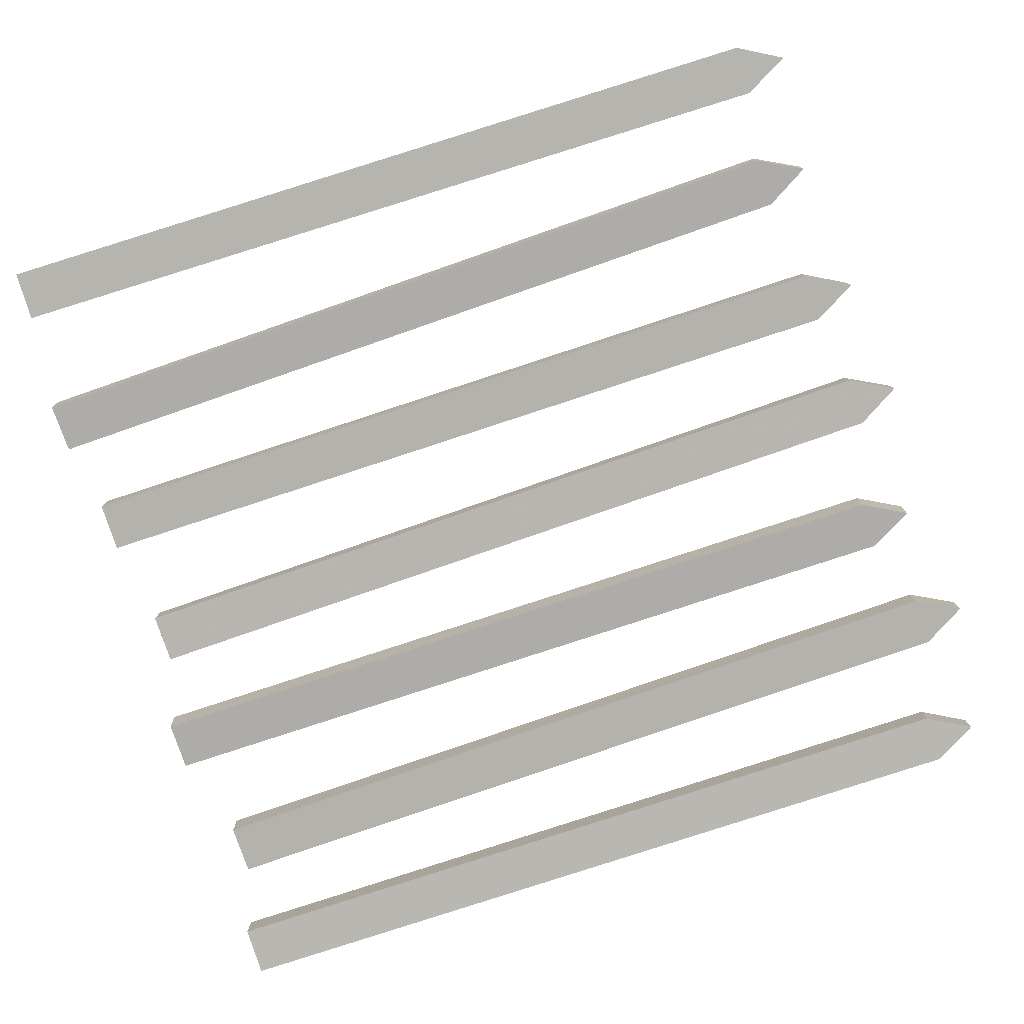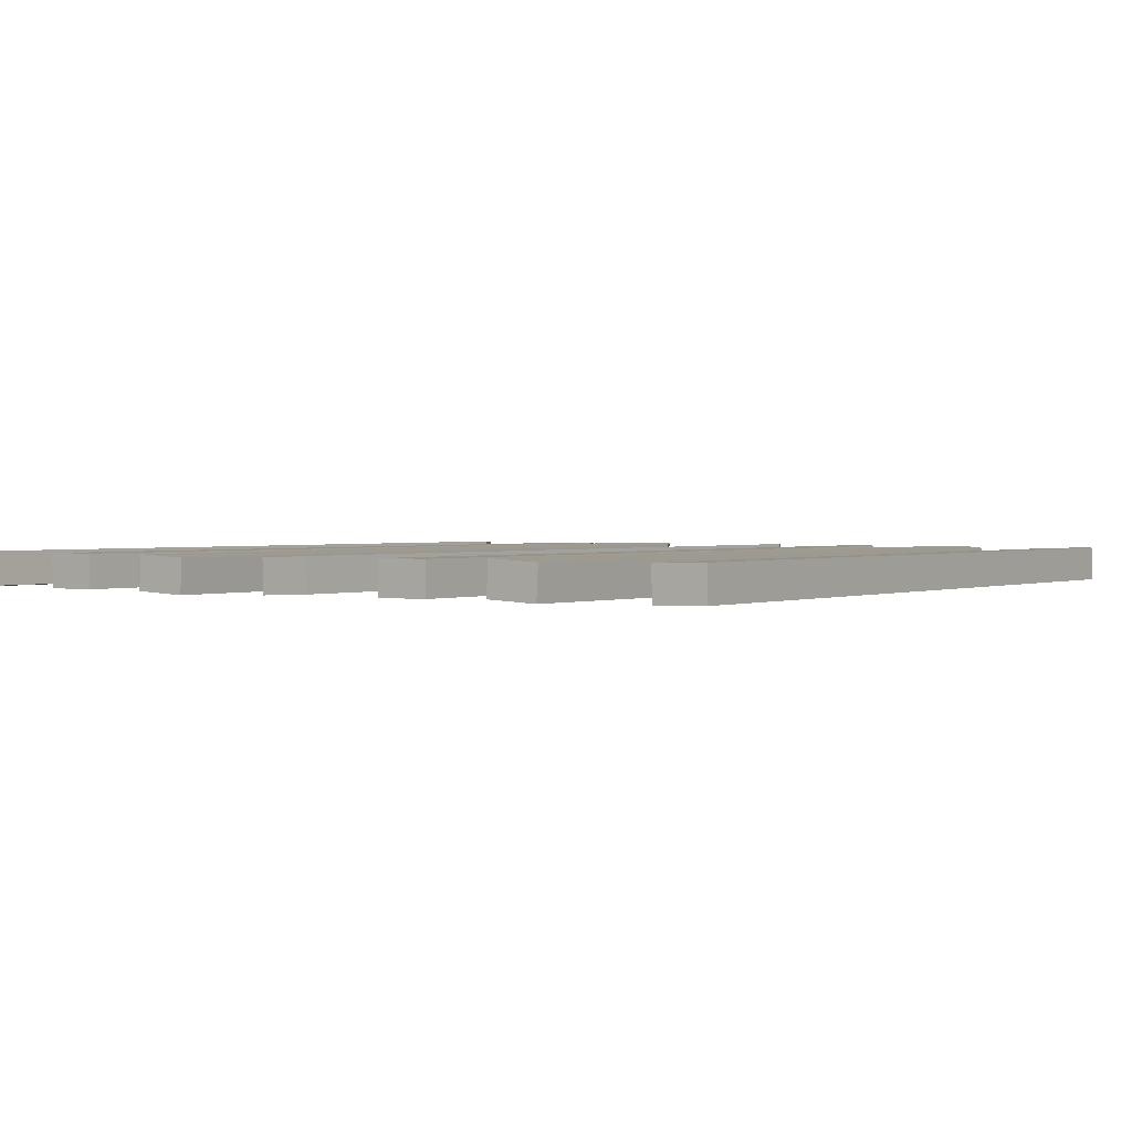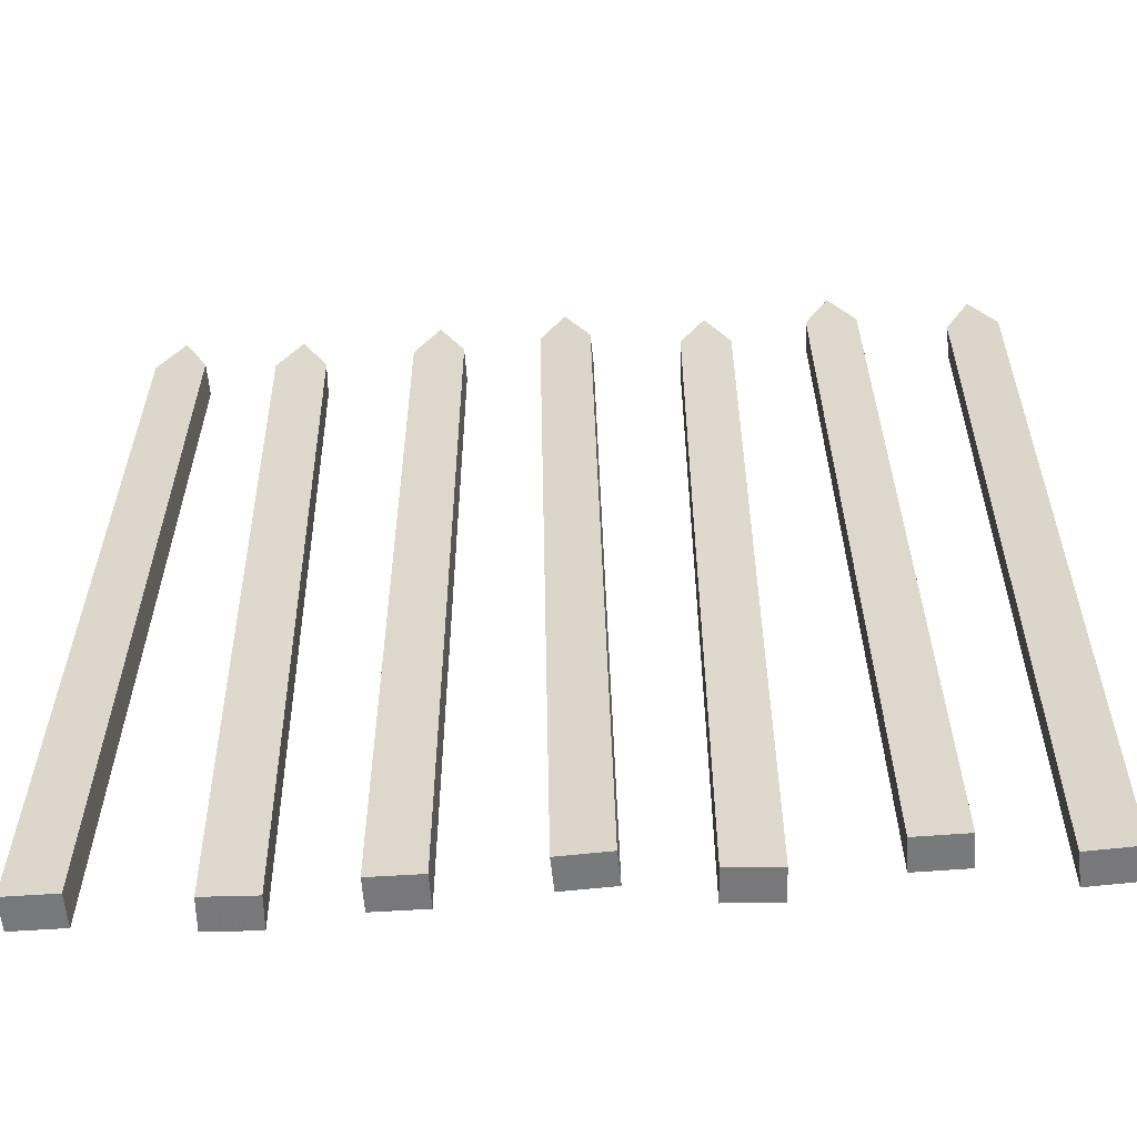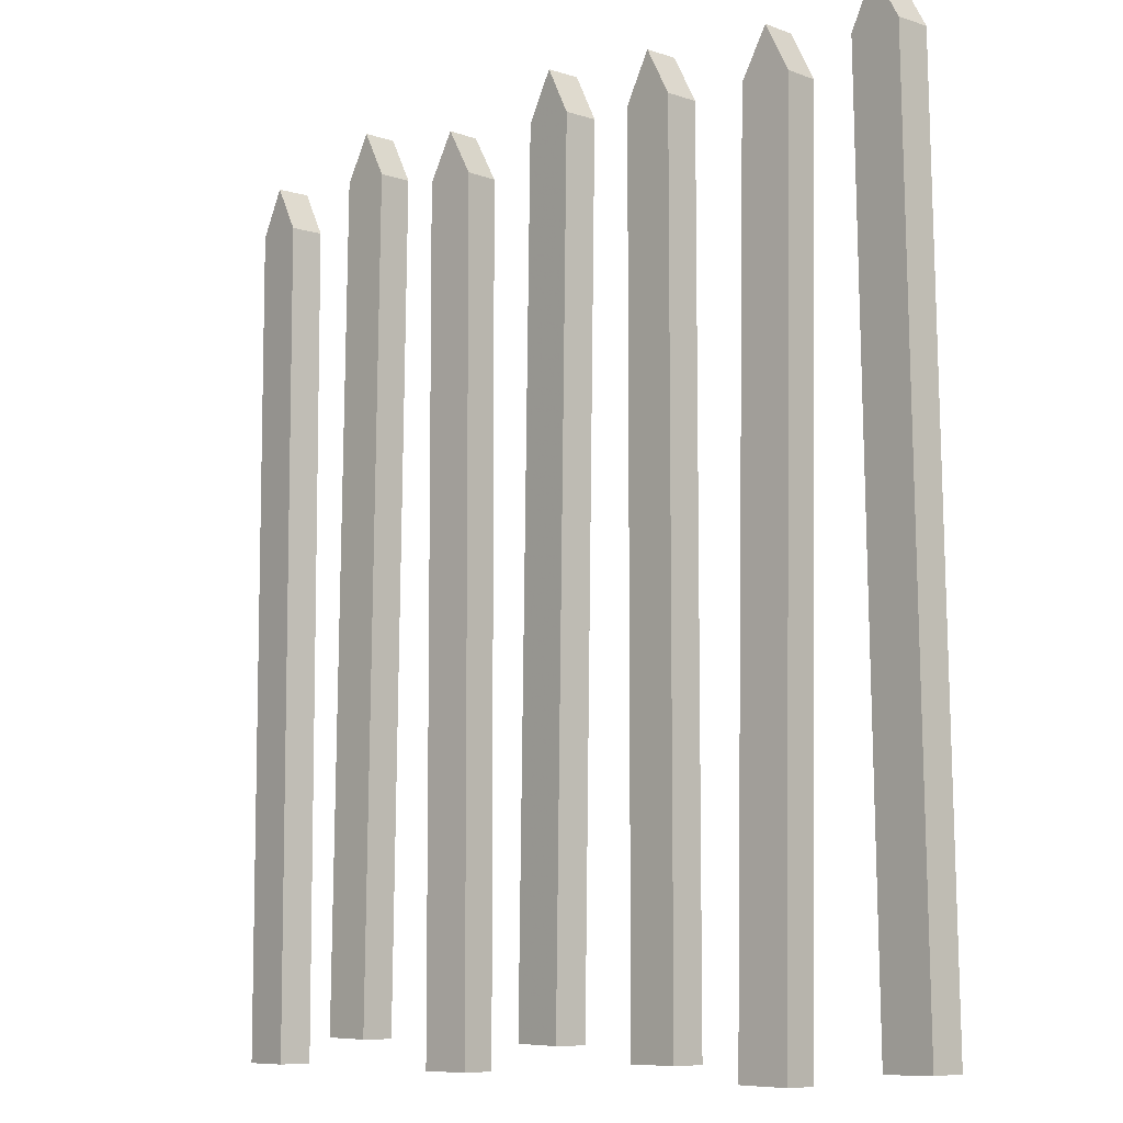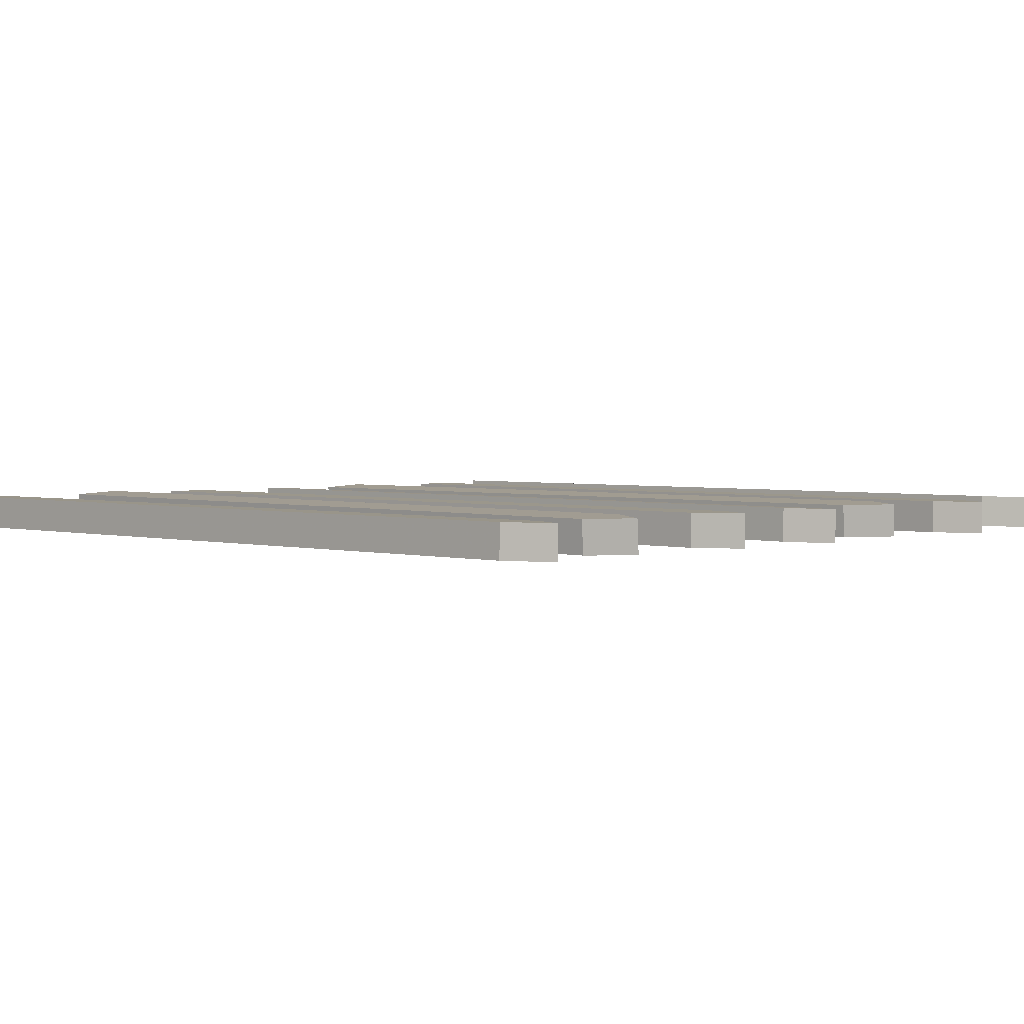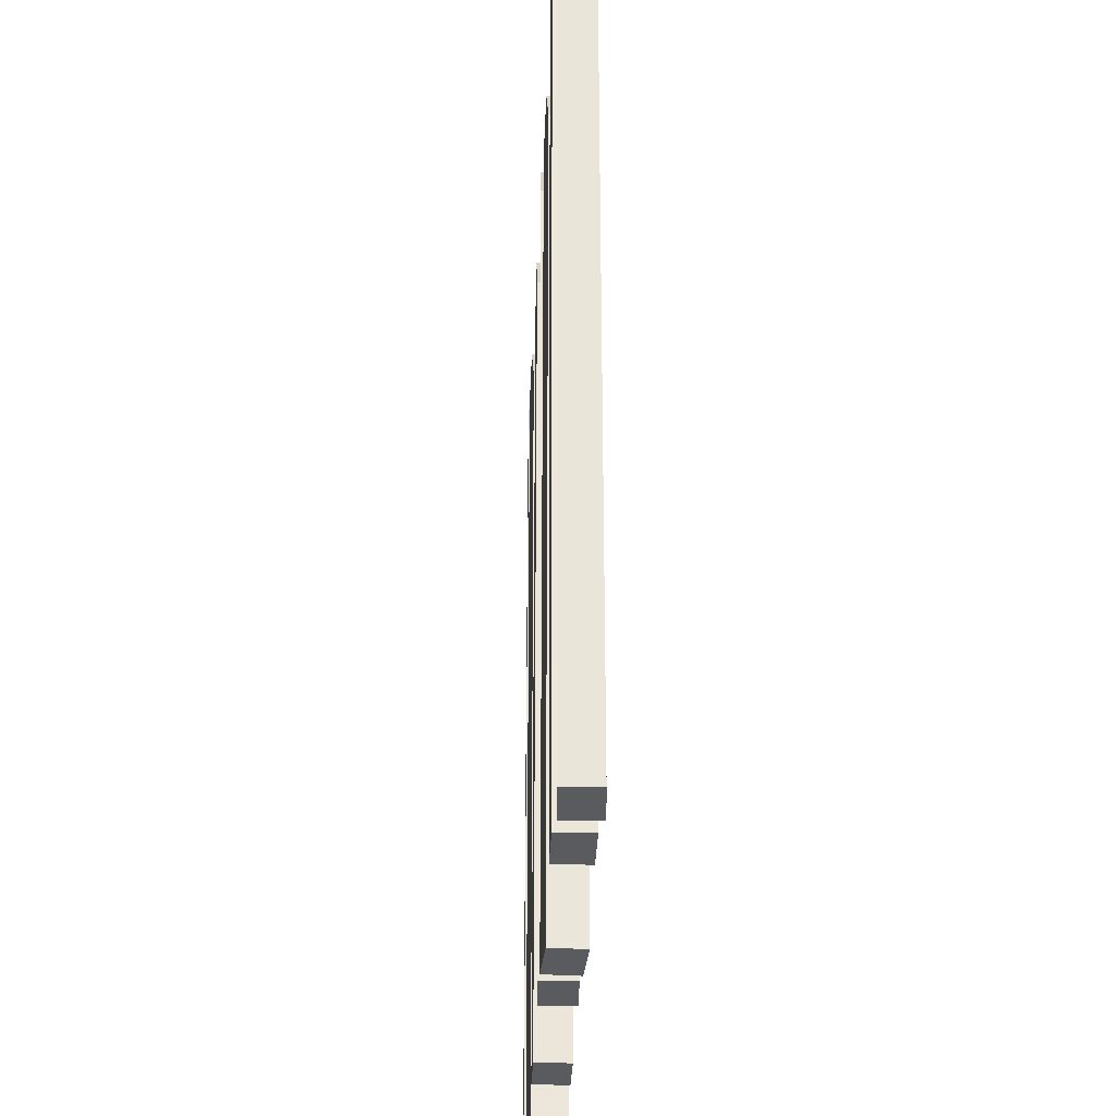
<metadata>
{"format":"obj","ext":"obj","renderer":"f3d","projection":"perspective","resolution":1024,"background":"white","views":[{"elev":-79.5,"azim":108.2,"up":"+Z"},{"elev":1.4,"azim":34.1,"up":"+Z"},{"elev":-57.5,"azim":-176.1,"up":"+Y"},{"elev":-8.4,"azim":47.1,"up":"+Y"},{"elev":2.6,"azim":134.6,"up":"+Z"},{"elev":-32.2,"azim":-92.3,"up":"+Y"}]}
</metadata>
<code>
v -0.2612 -0.7573 0.1178
v -0.2524 -0.7573 -0.1358
v 0.1191 -0.7639 0.1311
v 0.1279 -0.7639 -0.1225
v 0.8097 -0.8612 -0.1269
v -0.1521 5.495 0.1216
v -0.1433 5.495 -0.1319
v 0.8097 -0.8612 0.1269
v 0.2282 5.488 0.1349
v 0.04399 5.835 0.1285
v 0.05285 5.835 -0.1251
v 0.237 5.488 -0.1187
v 1.19 -0.8612 0.1269
v 1.19 -0.8612 -0.1269
v 0.8097 5.392 0.1269
v 0.8097 5.392 -0.1269
v 1.19 5.392 0.1269
v 1 5.736 0.1269
v 1 5.736 -0.1269
v 1.19 5.392 -0.1269
v -1.197 -0.9611 -0.1202
v -1.183 -0.9613 0.1332
v -0.8034 -0.9613 0.1132
v -0.8167 -0.9611 -0.1401
v -1.183 5.292 0.1389
v -1.197 5.292 -0.1145
v -0.8033 5.292 0.119
v -0.9933 5.636 0.1292
v -1.007 5.636 -0.1242
v -0.8165 5.292 -0.1344
v -2.257 -0.7573 -0.1269
v -2.257 -0.7573 0.1269
v -1.876 -0.7639 0.1269
v -1.876 -0.7639 -0.1269
v -2.148 5.495 0.1269
v -2.148 5.495 -0.1269
v -1.767 5.488 0.1269
v -1.952 5.835 0.1269
v -1.952 5.835 -0.1269
v -1.767 5.488 -0.1269
v 1.737 -0.9573 -0.1132
v 1.75 -0.9573 0.1401
v 2.13 -0.9639 0.1202
v 2.117 -0.9639 -0.1332
v 1.859 5.295 0.1344
v 1.846 5.295 -0.119
v 2.239 5.288 0.1145
v 2.055 5.635 0.1242
v 2.042 5.635 -0.1292
v 2.226 5.288 -0.1389
v -3.183 -0.9612 -0.1366
v -3.197 -0.9612 0.1167
v -2.817 -0.9612 0.1366
v -2.803 -0.9612 -0.1167
v -3.197 5.292 0.1167
v -3.183 5.292 -0.1366
v -2.817 5.292 0.1366
v -3.007 5.636 0.1267
v -2.993 5.636 -0.1267
v -2.803 5.292 -0.1167
v 2.879 -0.8639 -0.129
v 2.874 -0.8639 0.1247
v 3.255 -0.8573 0.1313
v 3.259 -0.8573 -0.1224
v 2.765 5.388 0.1228
v 2.77 5.388 -0.1309
v 3.146 5.395 0.1294
v 2.949 5.735 0.126
v 2.954 5.735 -0.1277
v 3.15 5.395 -0.1243
f 20 13 14
f 12 3 4
f 6 2 1
f 4 1 2
f 7 12 4
f 10 7 6
f 10 12 11
f 9 10 6
f 15 5 8
f 14 8 5
f 16 20 14
f 19 15 18
f 18 20 19
f 17 15 8
f 30 23 24
f 25 21 22
f 24 22 21
f 26 29 30
f 28 26 25
f 29 27 30
f 27 25 22
f 40 33 34
f 35 31 32
f 34 32 31
f 36 40 34
f 39 35 38
f 38 40 39
f 37 35 32
f 50 43 44
f 45 41 42
f 44 42 41
f 46 50 44
f 49 45 48
f 49 47 50
f 47 45 42
f 60 53 54
f 55 51 52
f 54 52 51
f 56 60 54
f 59 55 58
f 58 60 59
f 57 55 52
f 64 67 63
f 65 61 62
f 64 62 61
f 66 70 64
f 69 65 68
f 68 70 69
f 67 68 65
f 20 17 13
f 12 9 3
f 6 7 2
f 4 3 1
f 4 2 7
f 7 11 12
f 10 11 7
f 10 9 12
f 1 3 6
f 3 9 6
f 15 16 5
f 14 13 8
f 14 5 16
f 16 19 20
f 19 16 15
f 18 17 20
f 8 13 17
f 17 18 15
f 30 27 23
f 25 26 21
f 24 23 22
f 24 21 30
f 21 26 30
f 28 29 26
f 29 28 27
f 22 23 27
f 27 28 25
f 40 37 33
f 35 36 31
f 34 33 32
f 34 31 36
f 36 39 40
f 39 36 35
f 38 37 40
f 32 33 37
f 37 38 35
f 50 47 43
f 45 46 41
f 44 43 42
f 44 41 46
f 46 49 50
f 49 46 45
f 49 48 47
f 42 43 47
f 47 48 45
f 60 57 53
f 55 56 51
f 54 53 52
f 54 51 56
f 56 59 60
f 59 56 55
f 58 57 60
f 52 53 57
f 57 58 55
f 64 70 67
f 65 66 61
f 64 63 62
f 64 61 66
f 66 69 70
f 69 66 65
f 68 67 70
f 62 63 65
f 63 67 65

</code>
